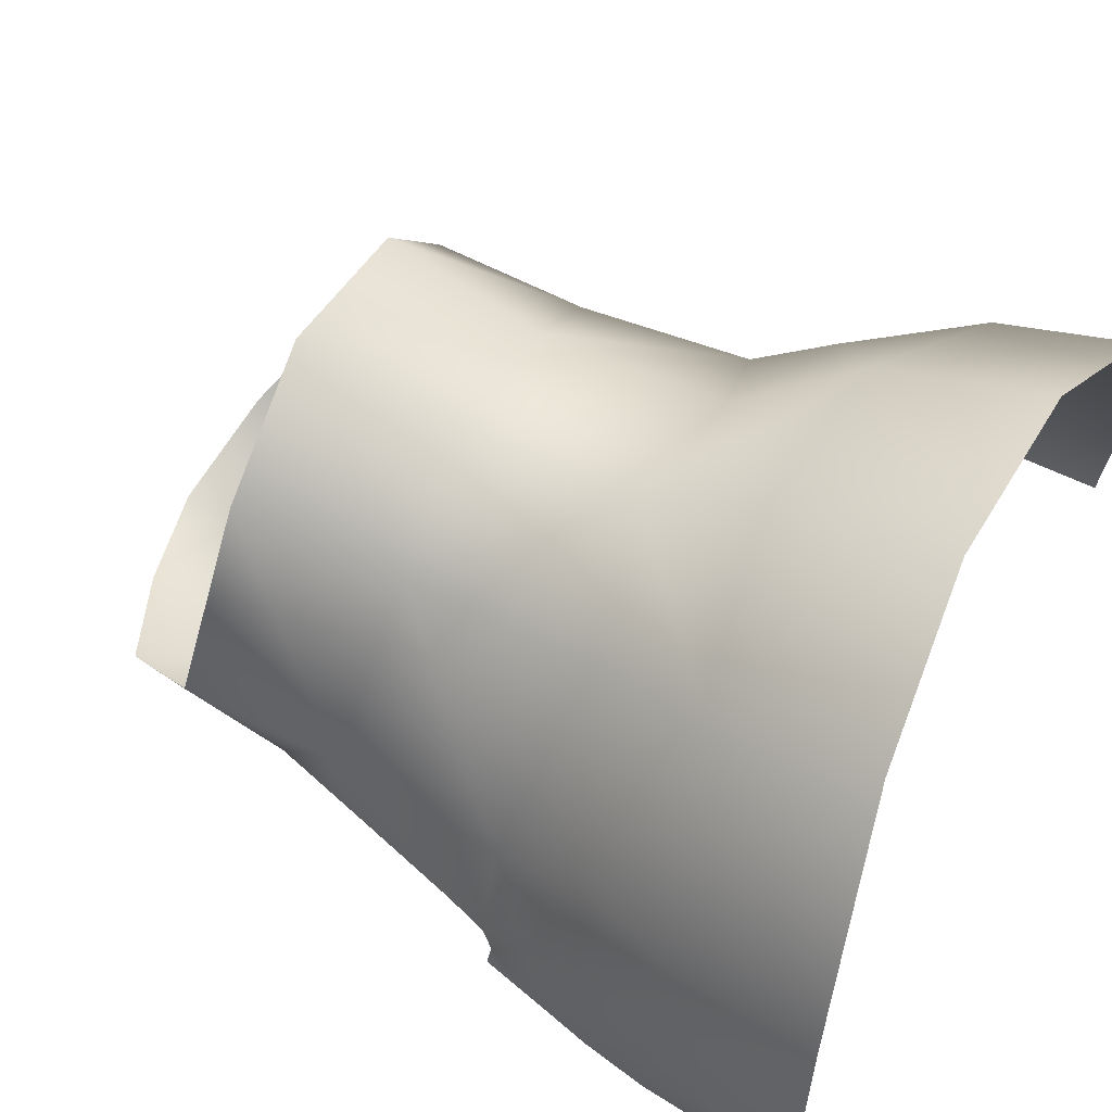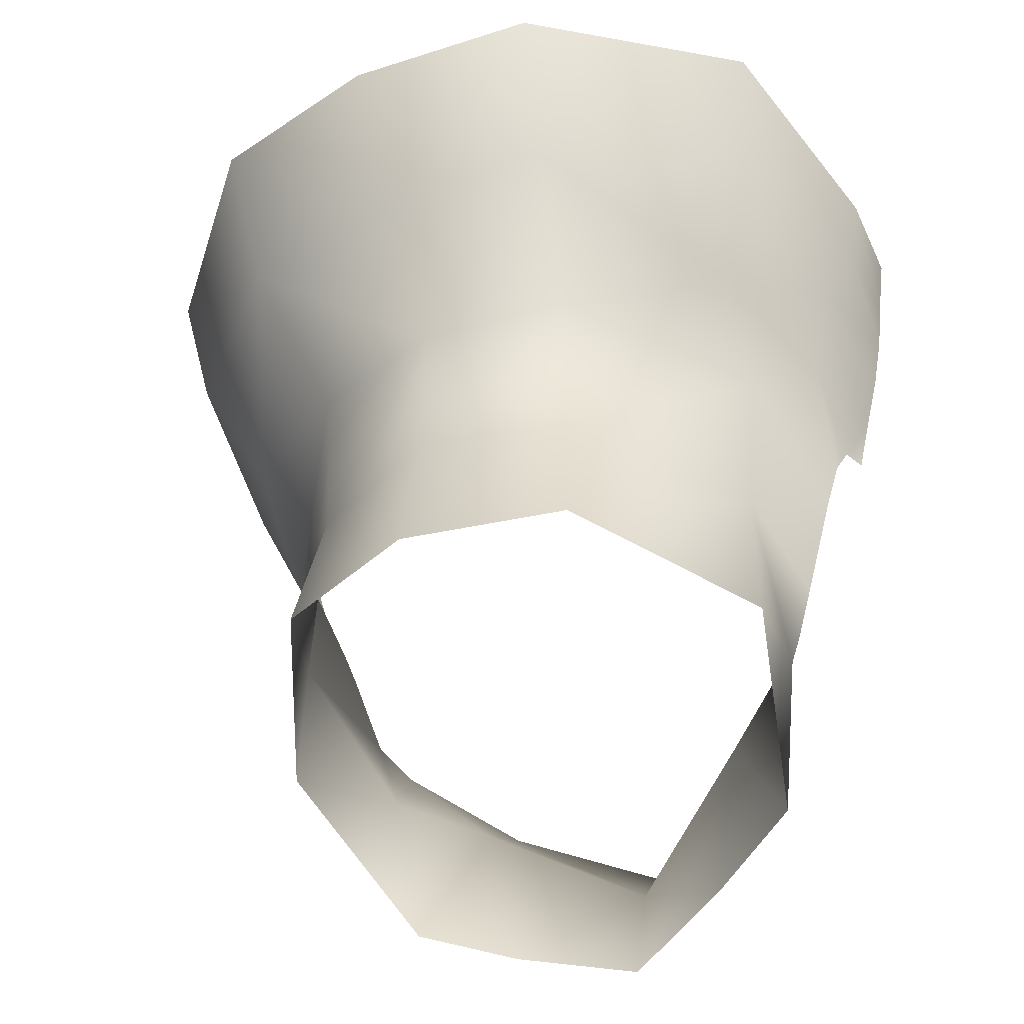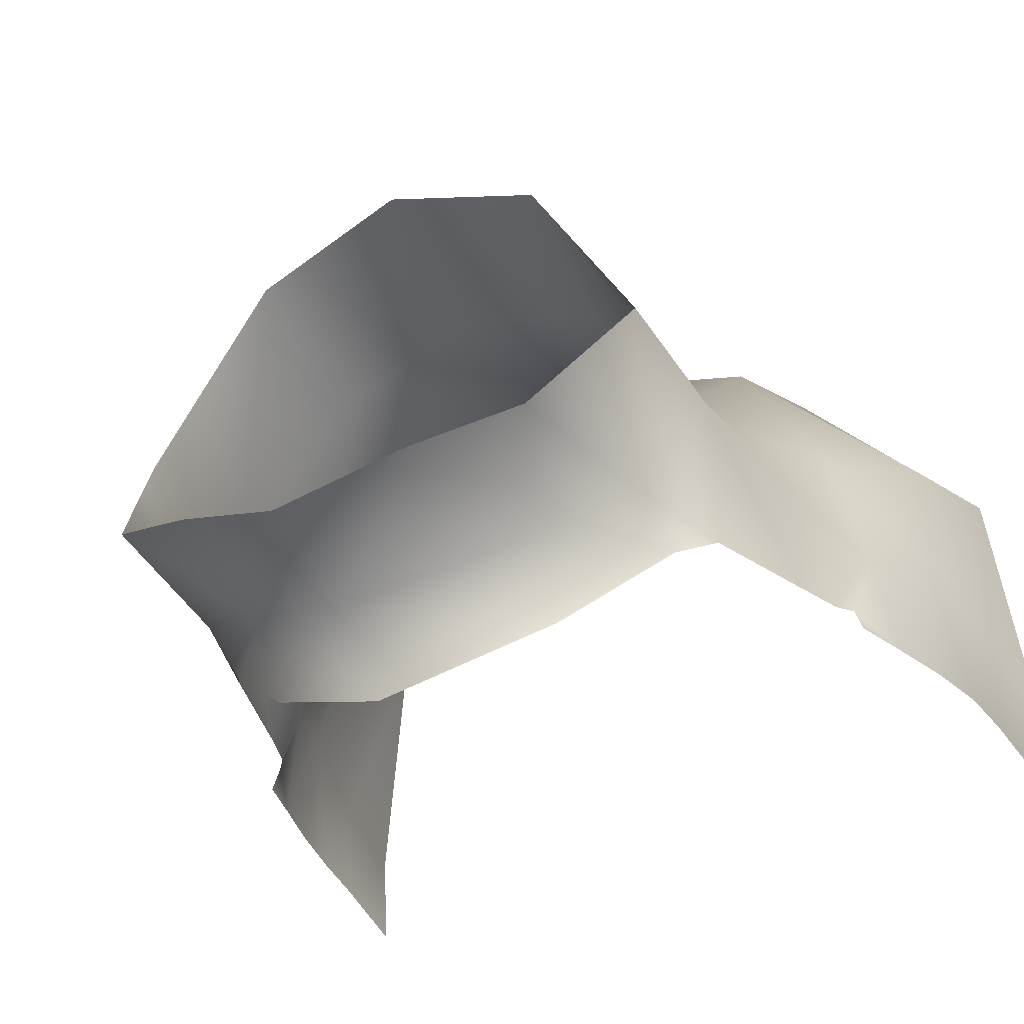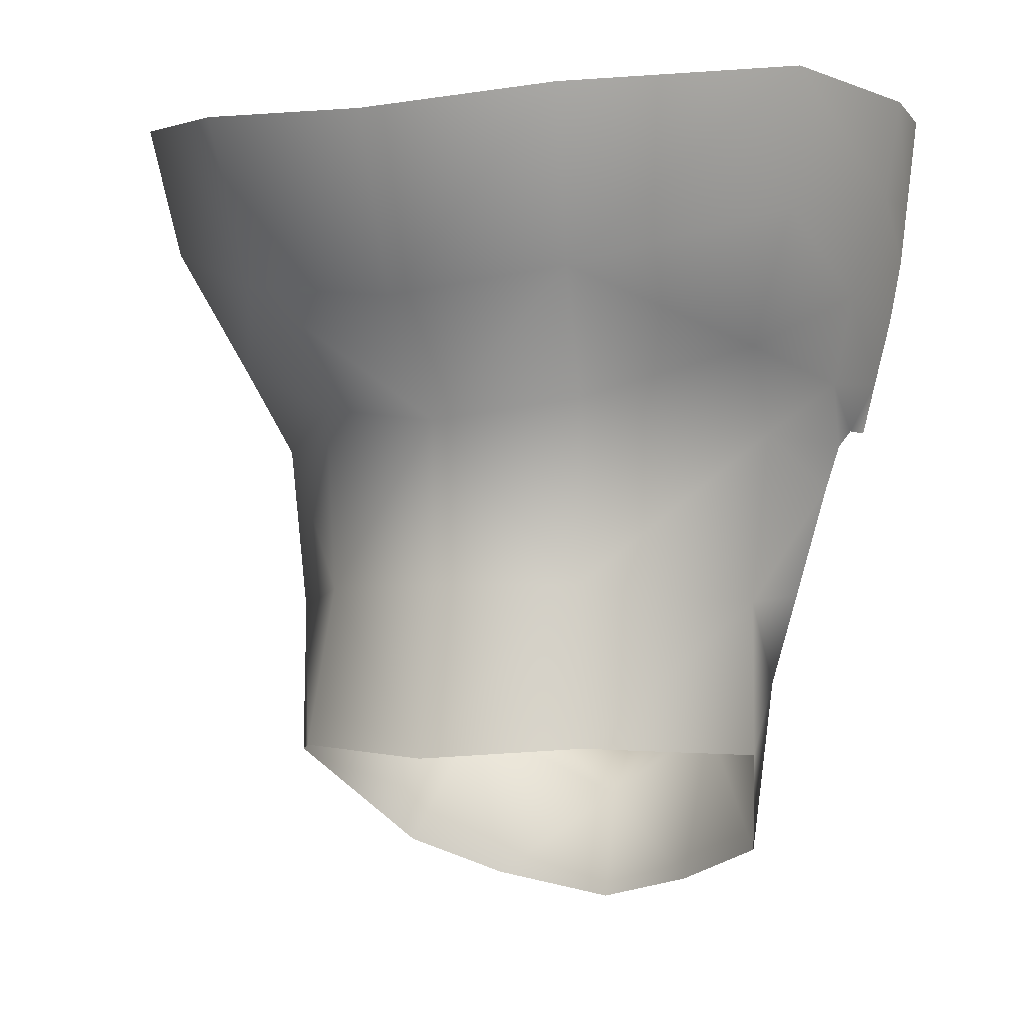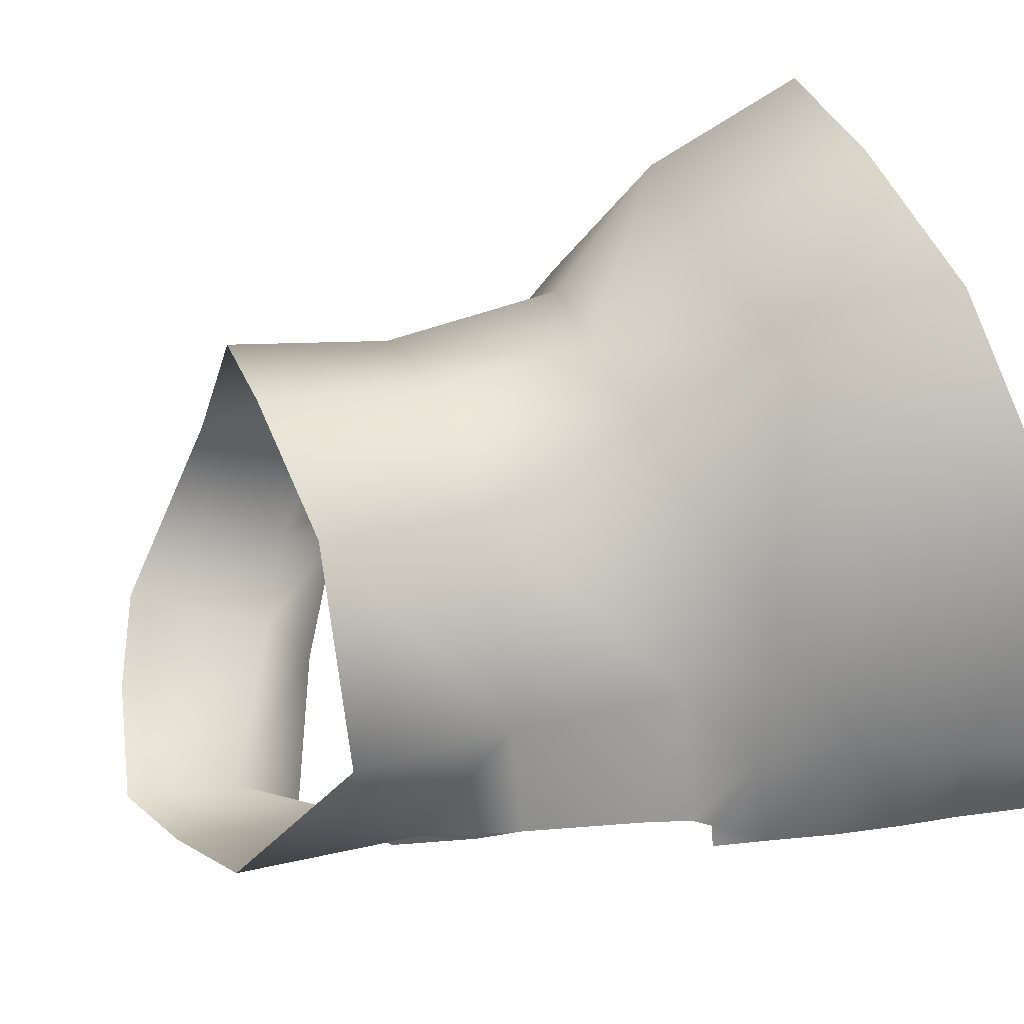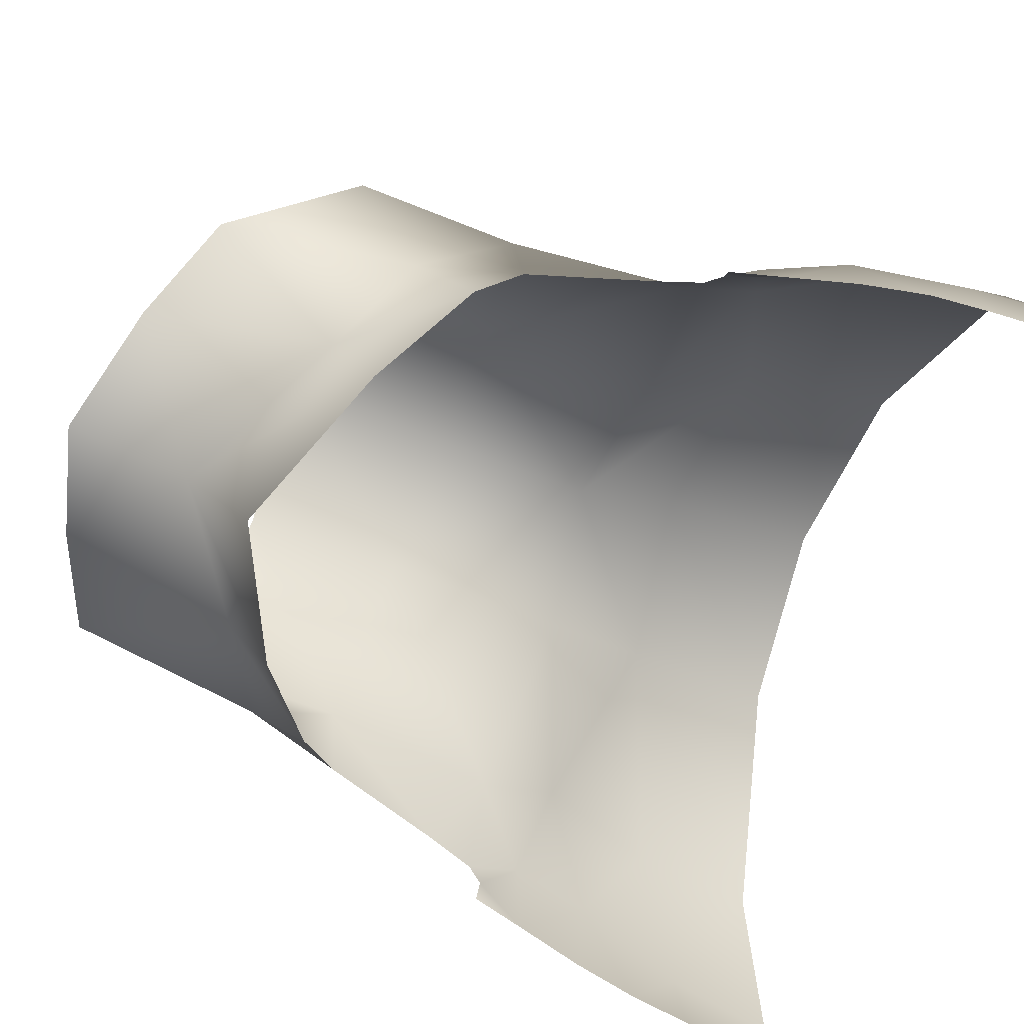
<metadata>
{"format":"obj","ext":"obj","renderer":"f3d","projection":"perspective","resolution":1024,"background":"white","views":[{"elev":66.1,"azim":-64.2,"up":"+Y"},{"elev":-47.8,"azim":-151.7,"up":"+Z"},{"elev":-35.2,"azim":-151.9,"up":"+Y"},{"elev":-3.5,"azim":-156.0,"up":"+Z"},{"elev":42.5,"azim":-110.5,"up":"+Y"},{"elev":-75.0,"azim":-110.7,"up":"+Y"}]}
</metadata>
<code>
g SeparateMesh_NPC_Eve_Model_Eve_Body_LOD2
v 0.03434 0.09192 1.416
v 5.238e-18 0.09855 1.413
v 7.137e-18 0.08699 1.382
v 0.03174 0.08113 1.386
v 0.06748 0.05904 1.423
v 0.0637 0.05318 1.399
v 0.07102 0.01575 1.406
v 0.07308 0.01291 1.425
v 0.07038 -0.001761 1.407
v 0.07183 -0.004247 1.425
v 0.06928 -0.001054 1.396
v 3.716e-18 0.06877 1.361
v 0.03174 0.08113 1.386
v 7.137e-18 0.08699 1.382
v 0.02608 0.06132 1.365
v 0.02519 0.05948 1.331
v -7.802e-19 0.06784 1.331
v -4.914e-18 0.07411 1.3
v 0.02786 0.06487 1.302
v 0.05339 0.04391 1.375
v 0.0637 0.05318 1.399
v 0.04803 0.02891 1.329
v 0.04825 0.02942 1.3
v 0.05138 0.02927 1.36
v 0.06653 0.02406 1.386
v 0.07102 0.01575 1.406
v 0.06928 -0.001054 1.396
v 0.06689 -0.001184 1.385
v 0.06358 -0.001538 1.372
v 0.06086 0.0173 1.371
v 0.05954 0.002044 1.363
v 0.06102 -0.001944 1.363
v 0.05724 0.002107 1.36
v 0.05445 0.00192 1.352
v 0.04793 0.0009534 1.331
v 0.04284 0.001418 1.313
v 0.04293 -0.003695 1.324
v 0.03804 -0.0004474 1.28
v 0.02653 -0.006565 1.304
v 0.02658 -0.01895 1.312
v 0.02072 -0.007403 1.273
v 1.931e-17 -0.02077 1.289
v -7.659e-08 -0.03224 1.301
v 3.878e-18 -0.01564 1.268
v -0.03434 0.09192 1.416
v 7.137e-18 0.08699 1.382
v 5.238e-18 0.09855 1.413
v -0.03174 0.08113 1.386
v -0.06748 0.05904 1.423
v -0.0637 0.05318 1.399
v -0.07102 0.01575 1.406
v -0.07308 0.01291 1.425
v -0.07038 -0.001761 1.407
v -0.07183 -0.004247 1.425
v -0.06928 -0.001054 1.396
v -0.03174 0.08113 1.386
v 3.716e-18 0.06877 1.361
v 7.137e-18 0.08699 1.382
v -0.02608 0.06132 1.365
v -0.05339 0.04391 1.375
v -0.0637 0.05318 1.399
v -0.02519 0.05948 1.331
v -7.802e-19 0.06784 1.331
v -4.914e-18 0.07411 1.3
v -0.02786 0.06487 1.302
v -0.05138 0.02927 1.36
v -0.04803 0.02891 1.329
v -0.04825 0.02942 1.3
v -0.06653 0.02406 1.386
v -0.07102 0.01575 1.406
v -0.06928 -0.001054 1.396
v -0.06689 -0.001184 1.385
v -0.06358 -0.001538 1.372
v -0.06086 0.0173 1.371
v -0.05954 0.002044 1.363
v -0.06102 -0.001944 1.363
v -0.05724 0.002107 1.36
v -0.05445 0.00192 1.352
v -0.04793 0.0009534 1.331
v -0.04284 0.001418 1.313
v -0.03804 -0.0004474 1.28
v -0.04293 -0.003695 1.324
v -0.02653 -0.006565 1.304
v -0.02072 -0.007403 1.273
v -0.02658 -0.01895 1.312
v 1.931e-17 -0.02077 1.289
v 3.878e-18 -0.01564 1.268
v -7.659e-08 -0.03224 1.301
g SeparateMesh_NPC_Eve_Model_Eve_Body_LOD2_0
f 3 2 1
f 4 3 1
f 4 1 5
f 6 4 5
f 6 5 7
f 5 8 7
f 7 8 9
f 8 10 9
f 9 11 7
f 14 13 12
f 13 15 12
f 15 16 12
f 16 17 12
f 18 17 16
f 19 18 16
f 15 13 20
f 13 21 20
f 22 19 16
f 22 23 19
f 15 24 16
f 20 24 15
f 24 22 16
f 25 20 21
f 26 25 21
f 26 27 25
f 27 28 25
f 28 29 25
f 25 30 20
f 29 30 25
f 30 24 20
f 30 29 31
f 29 32 31
f 31 33 30
f 24 30 33
f 24 33 34
f 24 34 22
f 34 35 22
f 36 22 35
f 22 36 23
f 37 36 35
f 36 38 23
f 37 39 36
f 36 39 38
f 37 40 39
f 39 41 38
f 42 39 40
f 41 39 42
f 43 42 40
f 44 41 42
f 47 46 45
f 46 48 45
f 45 48 49
f 48 50 49
f 50 51 49
f 51 52 49
f 52 51 53
f 54 52 53
f 55 53 51
f 58 57 56
f 57 59 56
f 56 59 60
f 61 56 60
f 62 59 57
f 63 62 57
f 63 64 62
f 64 65 62
f 66 59 62
f 66 60 59
f 65 67 62
f 67 66 62
f 68 67 65
f 60 69 61
f 69 70 61
f 71 70 69
f 72 71 69
f 72 69 73
f 74 69 60
f 69 74 73
f 66 74 60
f 75 73 74
f 76 73 75
f 77 75 74
f 74 66 77
f 77 66 78
f 78 66 67
f 79 78 67
f 80 67 68
f 67 80 79
f 81 80 68
f 80 82 79
f 83 80 81
f 83 82 80
f 84 83 81
f 85 82 83
f 86 83 84
f 85 83 86
f 87 86 84
f 88 85 86

</code>
